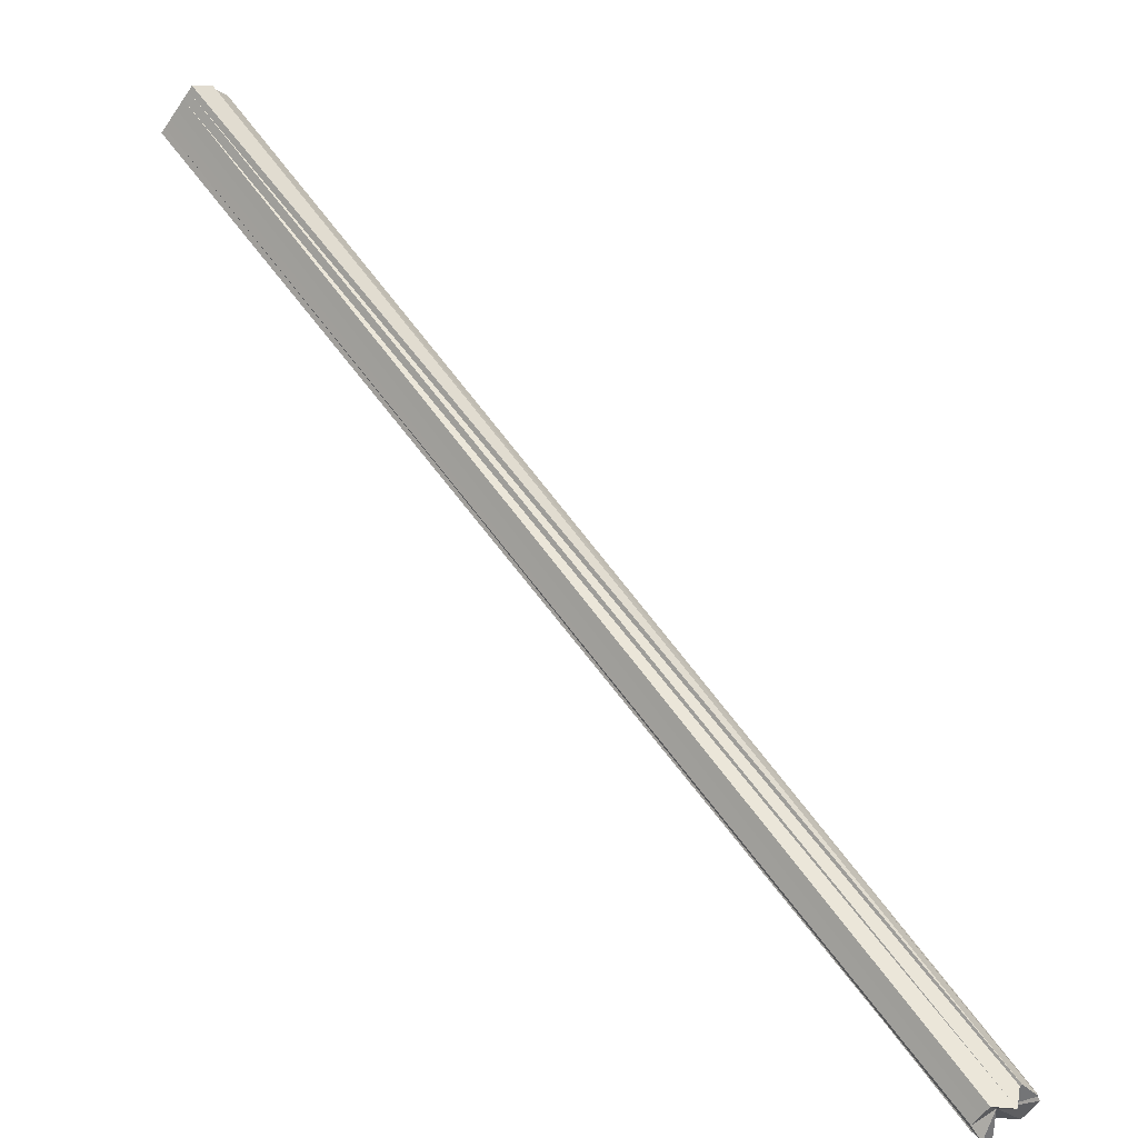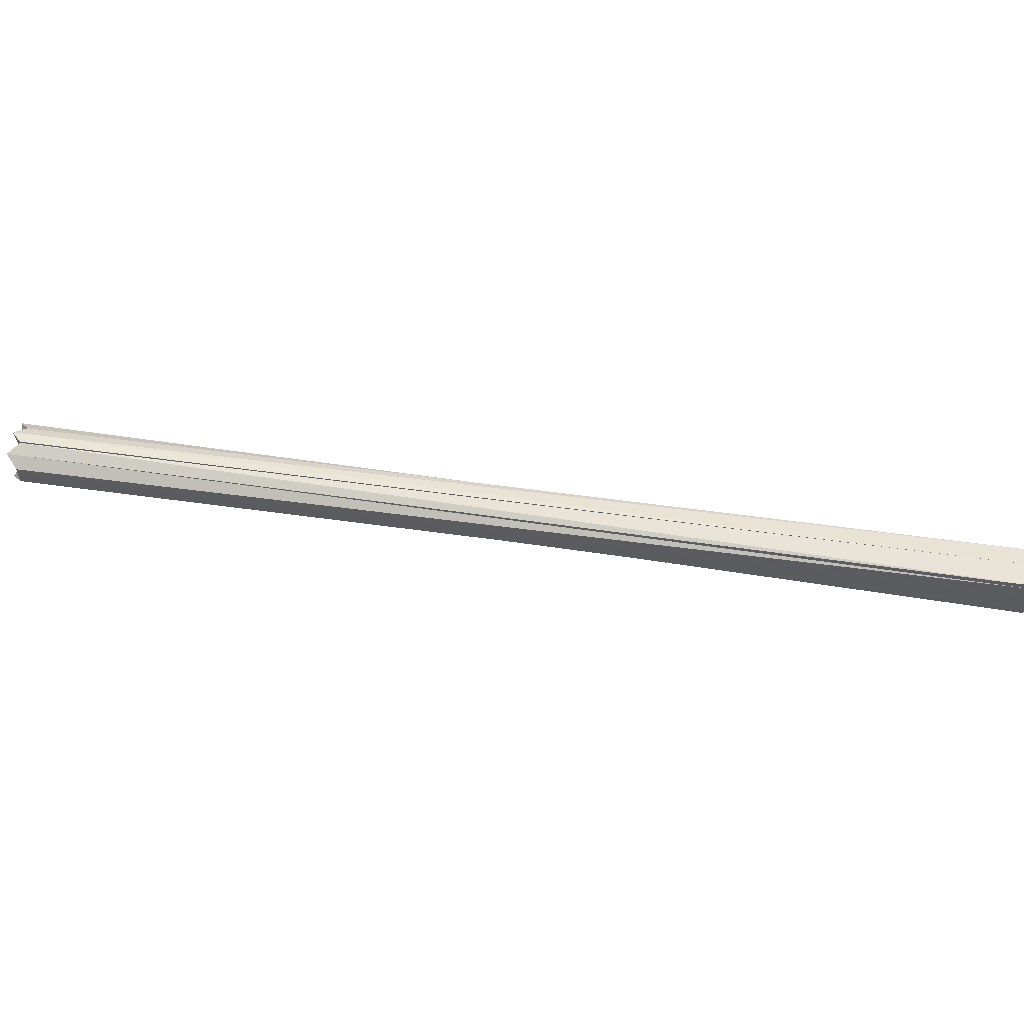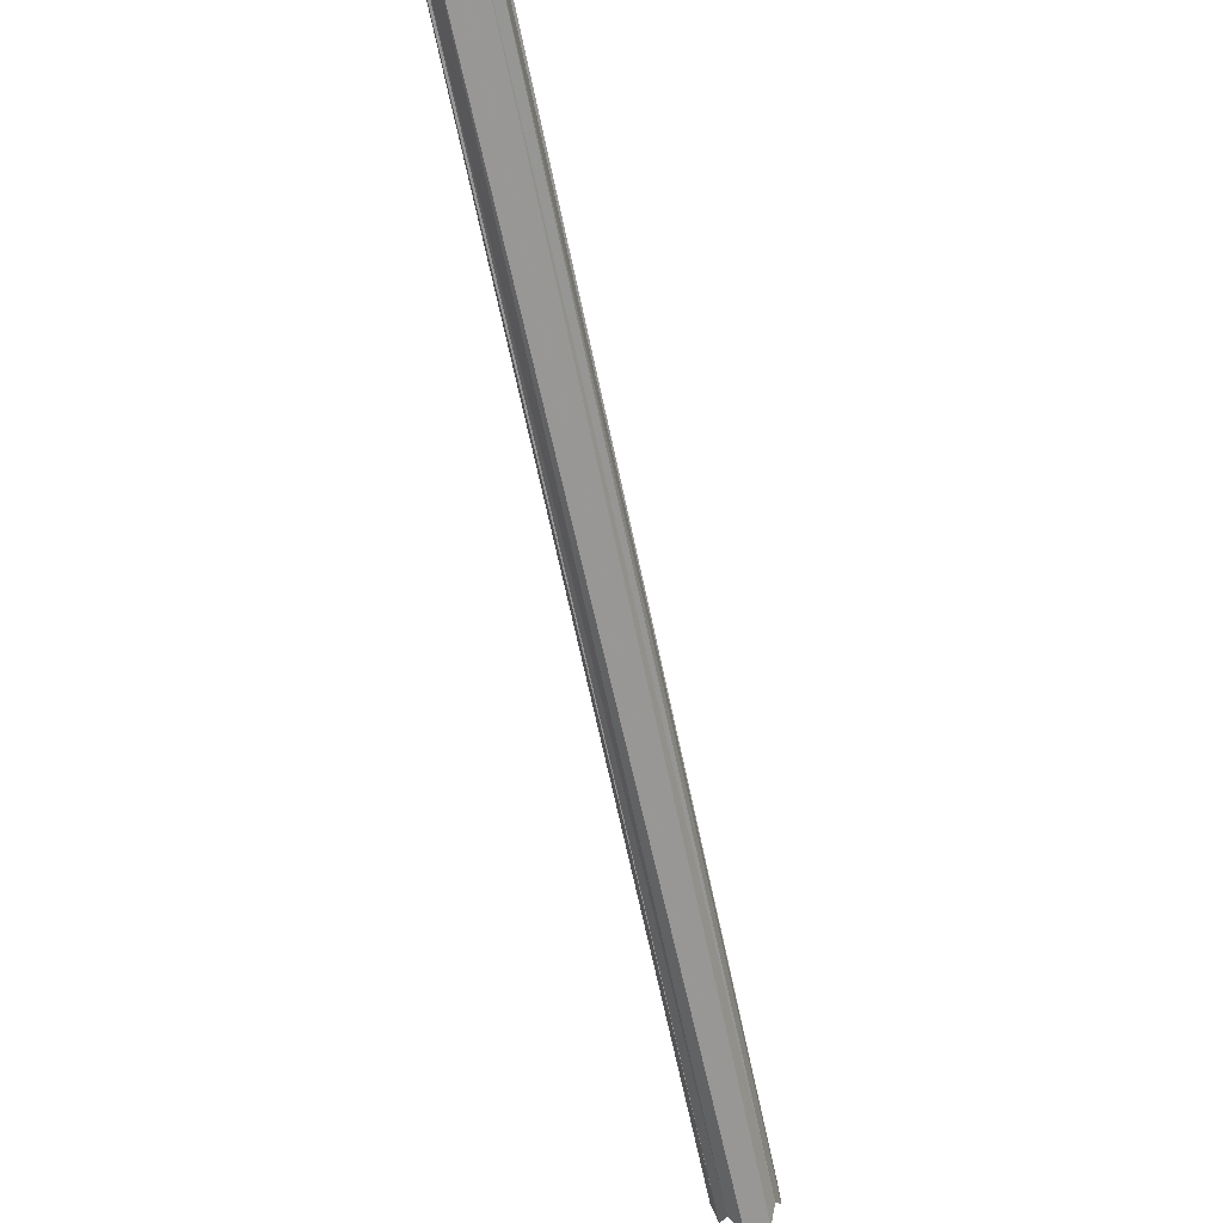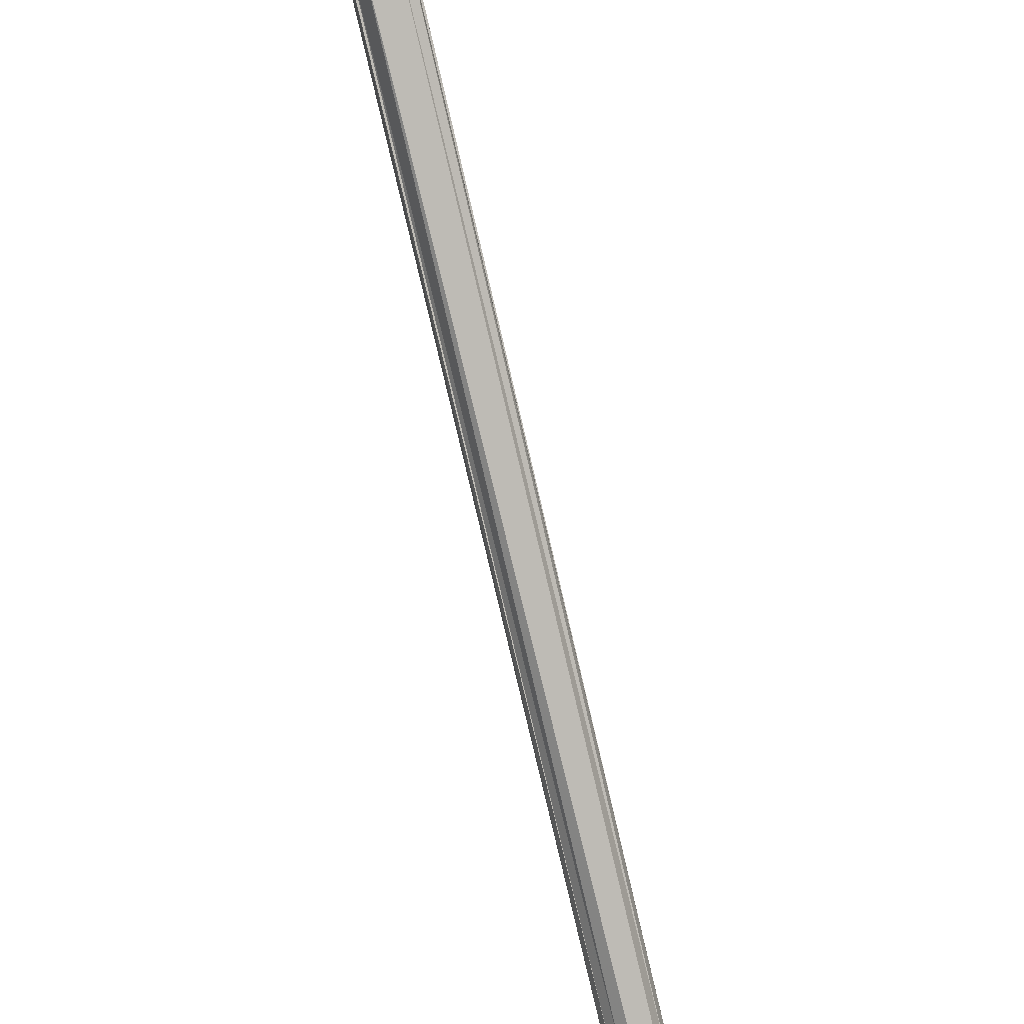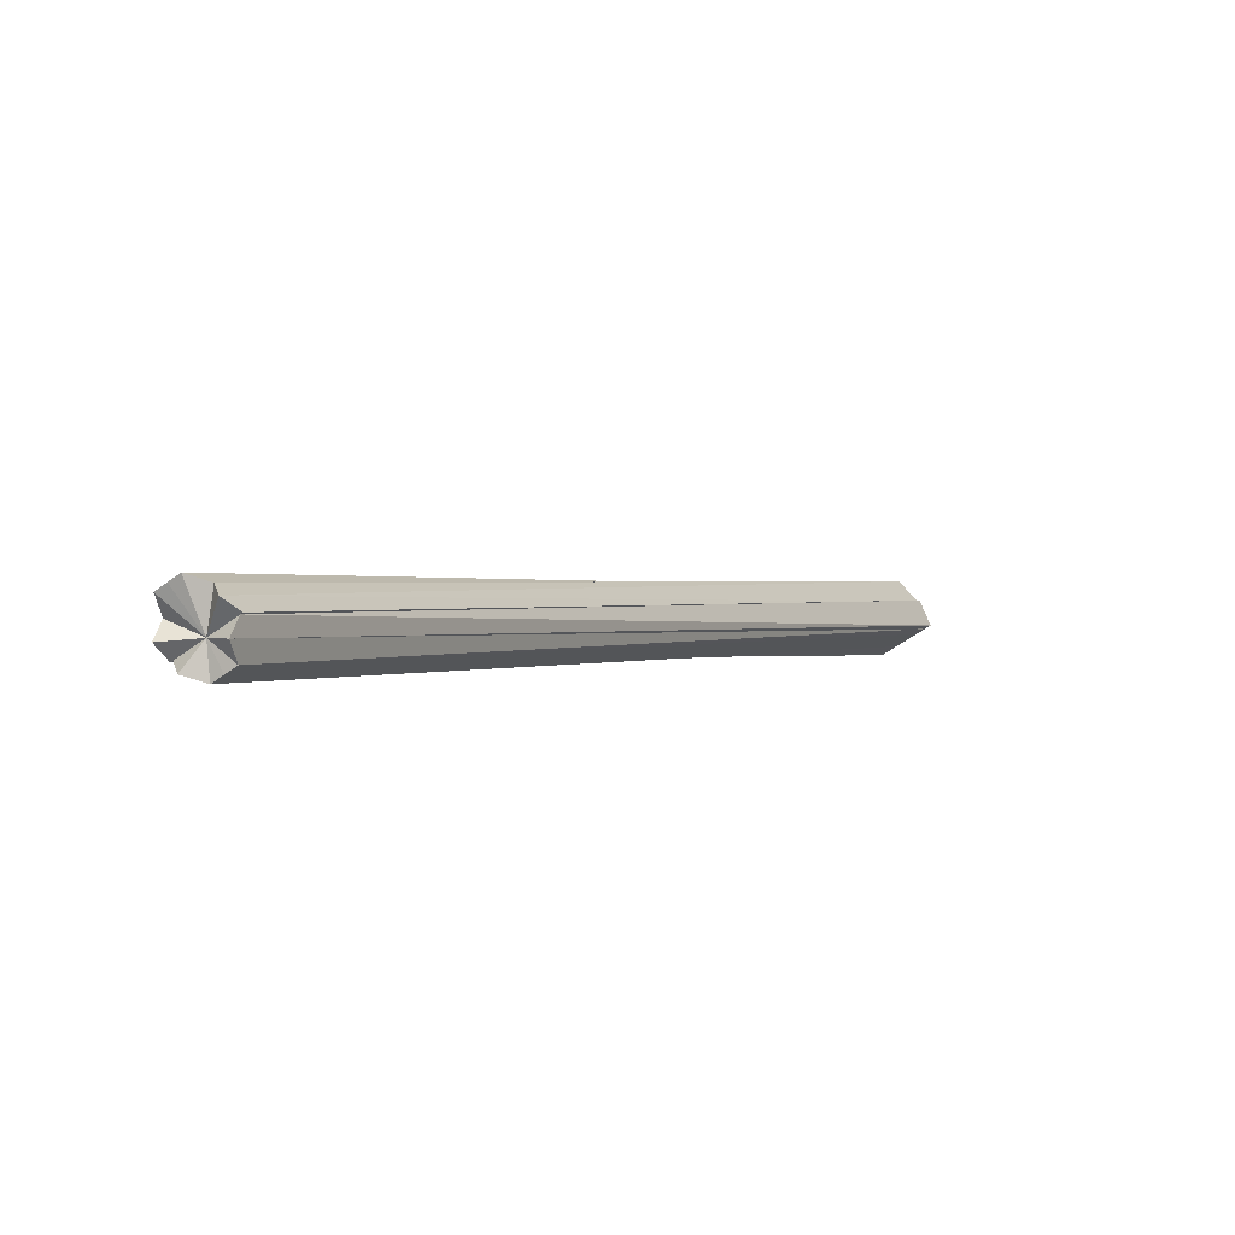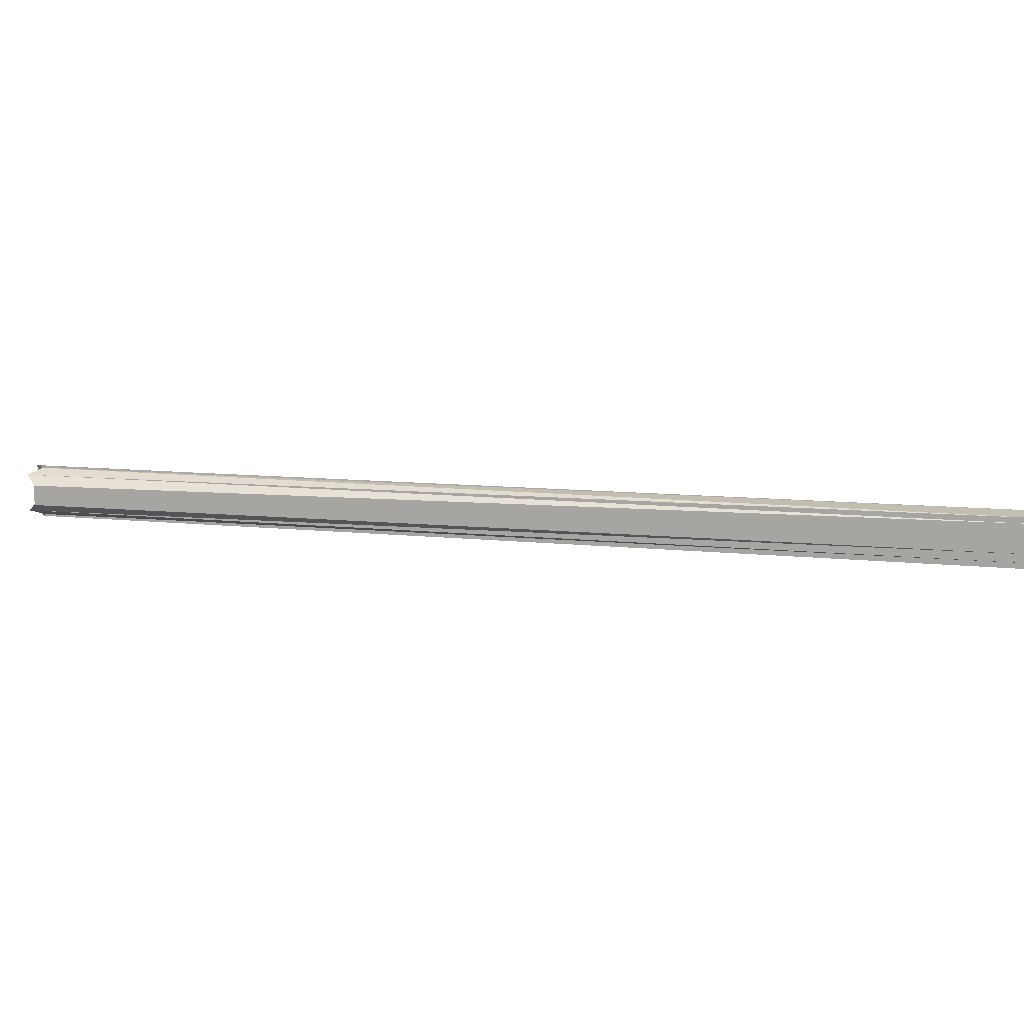
<metadata>
{"format":"obj","ext":"obj","renderer":"f3d","projection":"perspective","resolution":1024,"background":"white","views":[{"elev":-56.1,"azim":146.1,"up":"+Y"},{"elev":55.3,"azim":54.1,"up":"+Z"},{"elev":68.1,"azim":-106.9,"up":"+Y"},{"elev":51.7,"azim":-109.0,"up":"+Y"},{"elev":-52.2,"azim":-50.6,"up":"+Y"},{"elev":12.7,"azim":57.9,"up":"+Z"}]}
</metadata>
<code>
o 31297
v 2212 1875 12.25
v 2212 1875 12.25
v 2212 1876 12.25
v 2213 1876 12.25
v 2212 1876 12.25
v 2212 1875 12.25
v 2212 1876 12.25
v 2212 1875 12.25
v 2212 1875 12.26
v 2212 1876 12.25
v 2212 1875 12.27
v 2212 1876 12.26
v 2212 1875 12.27
v 2212 1876 12.27
v 2212 1875 12.28
v 2212 1876 12.27
v 2212 1875 12.28
v 2212 1876 12.28
v 2212 1875 12.28
v 2212 1876 12.28
v 2212 1875 12.28
v 2212 1876 12.28
v 2212 1875 12.27
v 2212 1875 12.28
v 2212 1875 12.27
v 2212 1875 12.28
v 2212 1875 12.26
v 2212 1875 12.25
v 2212 1875 12.27
v 2212 1875 12.27
v 2212 1875 12.27
v 2212 1875 12.28
v 2212 1875 12.25
v 2212 1875 12.25
v 2212 1875 12.25
v 2212 1875 12.25
v 2213 1876 12.25
v 2213 1876 12.25
v 2213 1876 12.25
v 2213 1876 12.26
v 2212 1875 12.25
v 2213 1876 12.27
v 2212 1875 12.26
v 2213 1876 12.27
v 2212 1875 12.27
v 2213 1876 12.28
v 2212 1875 12.27
v 2213 1876 12.28
v 2212 1875 12.28
v 2212 1876 12.28
v 2212 1875 12.28
v 2212 1875 12.28
v 2213 1876 12.28
v 2212 1875 12.27
v 2213 1876 12.28
v 2212 1875 12.27
v 2213 1876 12.27
v 2212 1875 12.26
v 2213 1876 12.27
v 2212 1875 12.25
v 2213 1876 12.26
v 2212 1875 12.25
v 2213 1876 12.25
v 2212 1876 12.25
v 2212 1875 12.25
v 2212 1876 12.25
v 2212 1875 12.26
v 2212 1876 12.26
v 2212 1875 12.27
v 2212 1876 12.27
v 2212 1875 12.27
v 2212 1876 12.27
v 2212 1875 12.28
v 2212 1876 12.28
v 2212 1875 12.28
v 2212 1876 12.28
v 2212 1875 12.28
v 2212 1875 12.28
v 2212 1876 12.28
v 2212 1875 12.28
v 2212 1875 12.27
v 2212 1875 12.27
v 2212 1875 12.26
v 2212 1875 12.25
v 2212 1875 12.25
v 2212 1876 12.27
v 2212 1876 12.25
v 2212 1876 12.25
v 2212 1876 12.26
v 2212 1876 12.27
v 2212 1876 12.27
v 2212 1876 12.28
v 2212 1876 12.28
v 2212 1876 12.25
v 2213 1876 12.25
v 2213 1876 12.26
v 2213 1876 12.27
v 2213 1876 12.27
v 2213 1876 12.28
v 2213 1876 12.28
f 1 2 3
f 4 1 5
f 3 6 7
f 2 8 7
f 8 9 10
f 9 11 12
f 11 13 14
f 13 15 16
f 15 17 18
f 17 19 20
f 20 21 22
f 23 21 24
f 25 24 26
f 25 27 28
f 23 29 27
f 23 30 29
f 31 32 30
f 31 33 34
f 23 34 35
f 36 35 37
f 38 36 39
f 40 41 38
f 42 43 40
f 44 45 42
f 46 47 44
f 48 49 46
f 50 51 48
f 51 52 53
f 52 54 55
f 54 56 57
f 56 58 59
f 58 60 61
f 60 62 63
f 64 65 66
f 66 67 68
f 68 69 70
f 70 71 72
f 72 73 74
f 74 75 76
f 77 78 79
f 23 80 78
f 23 81 80
f 23 82 81
f 23 83 82
f 23 84 83
f 23 85 84
f 86 87 88
f 86 88 89
f 86 89 90
f 86 90 91
f 86 91 92
f 86 92 93
f 86 37 94
f 86 95 37
f 86 96 95
f 86 97 96
f 86 98 97
f 86 99 98
f 86 100 99
f 86 22 100

</code>
